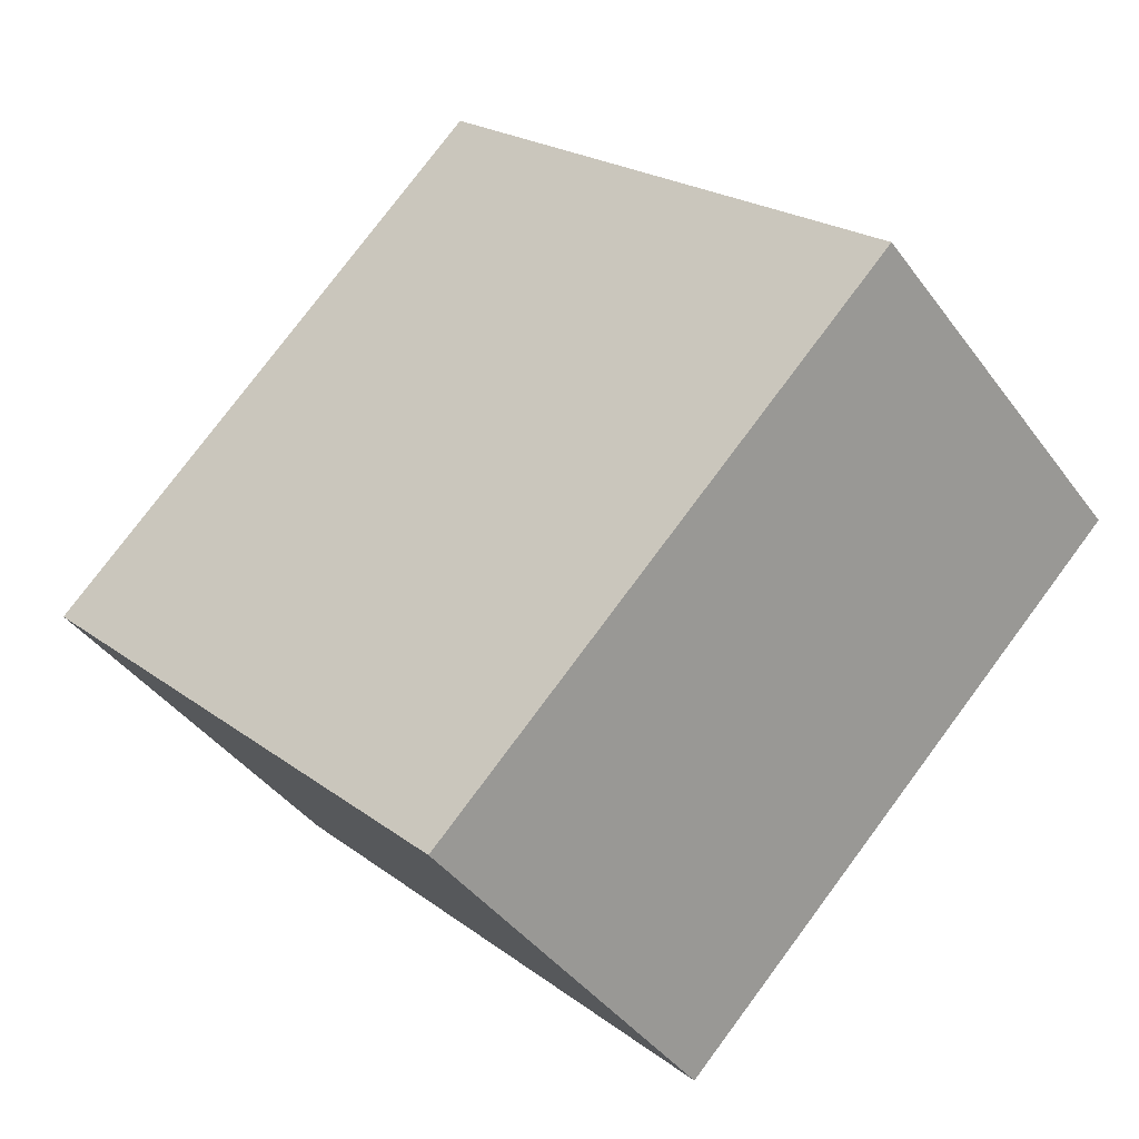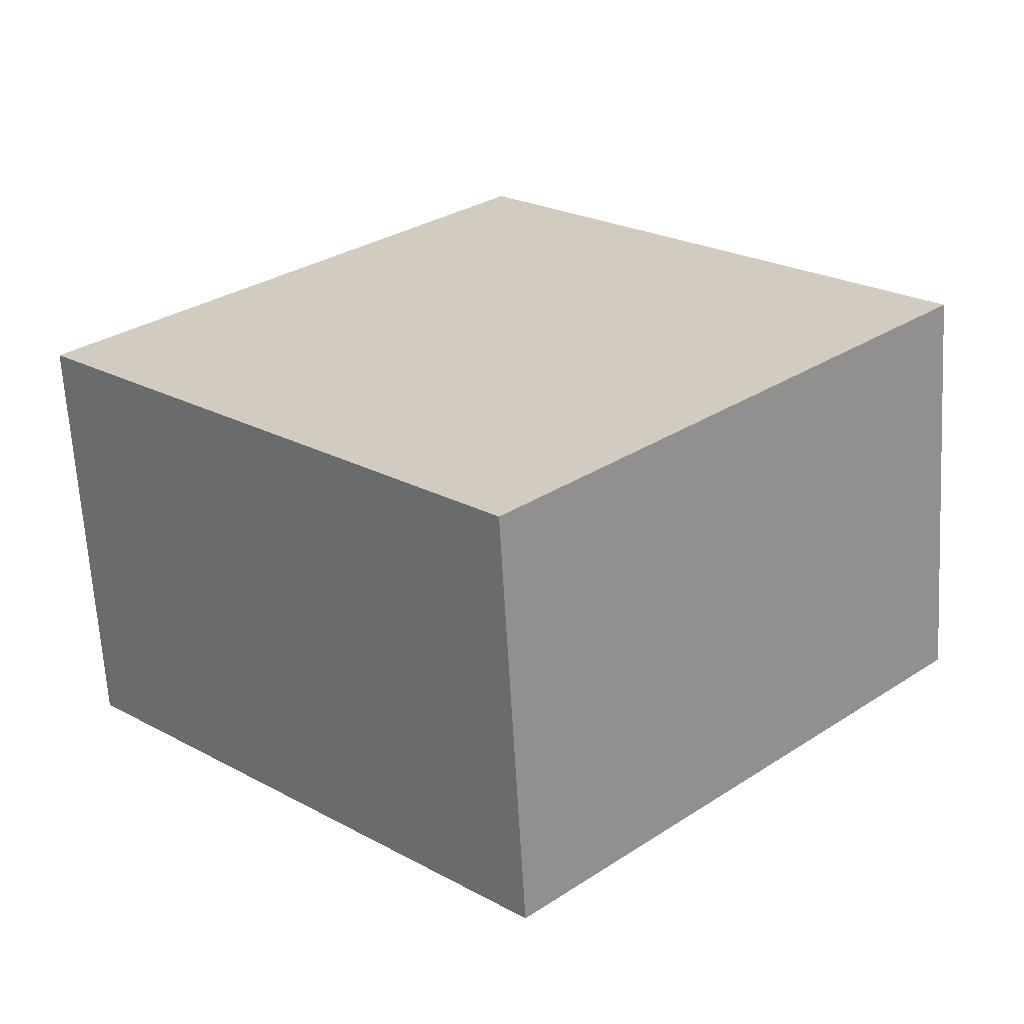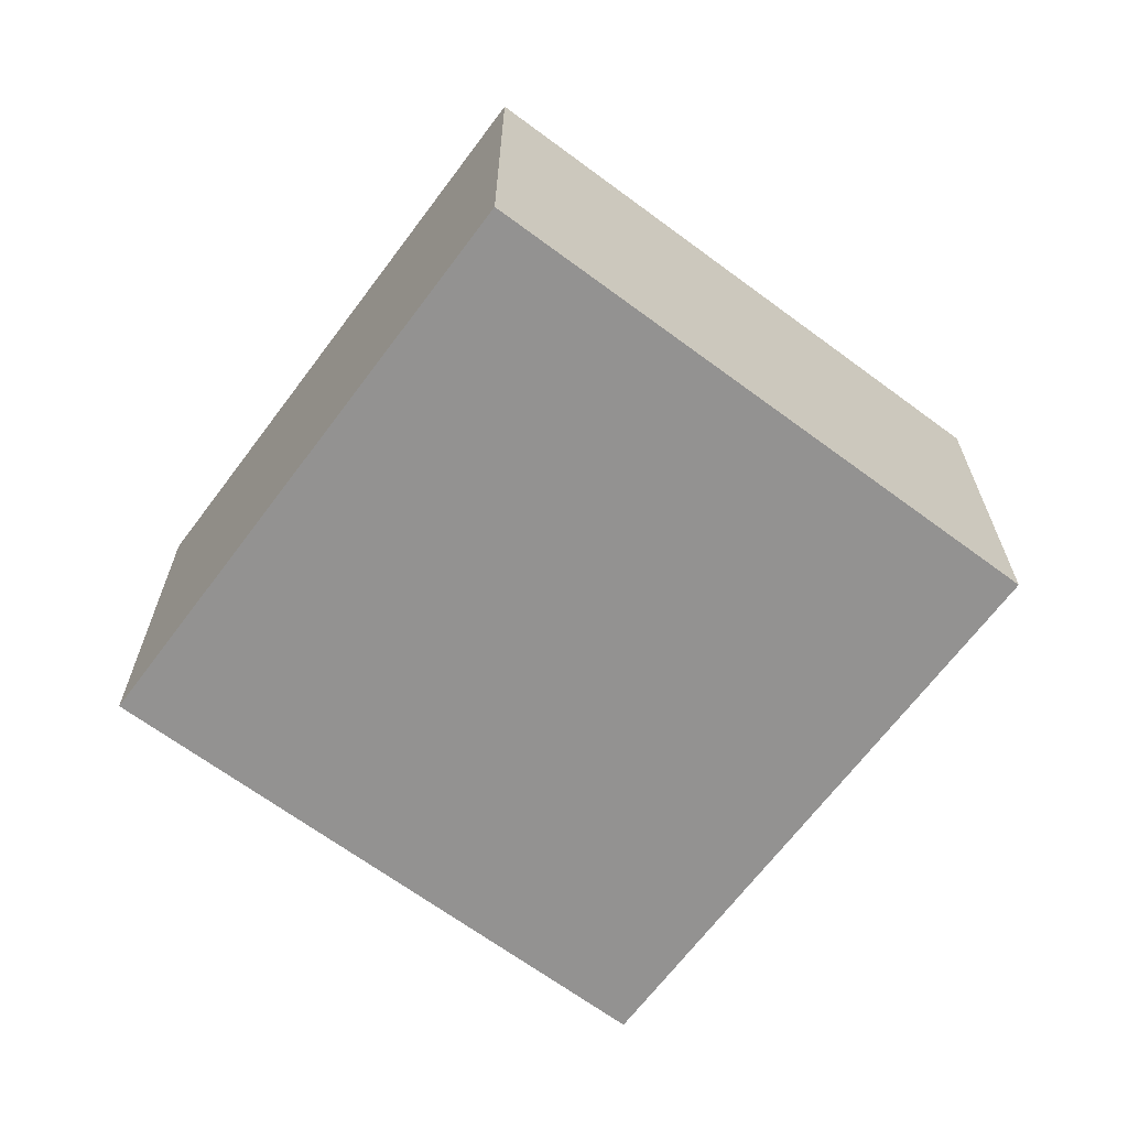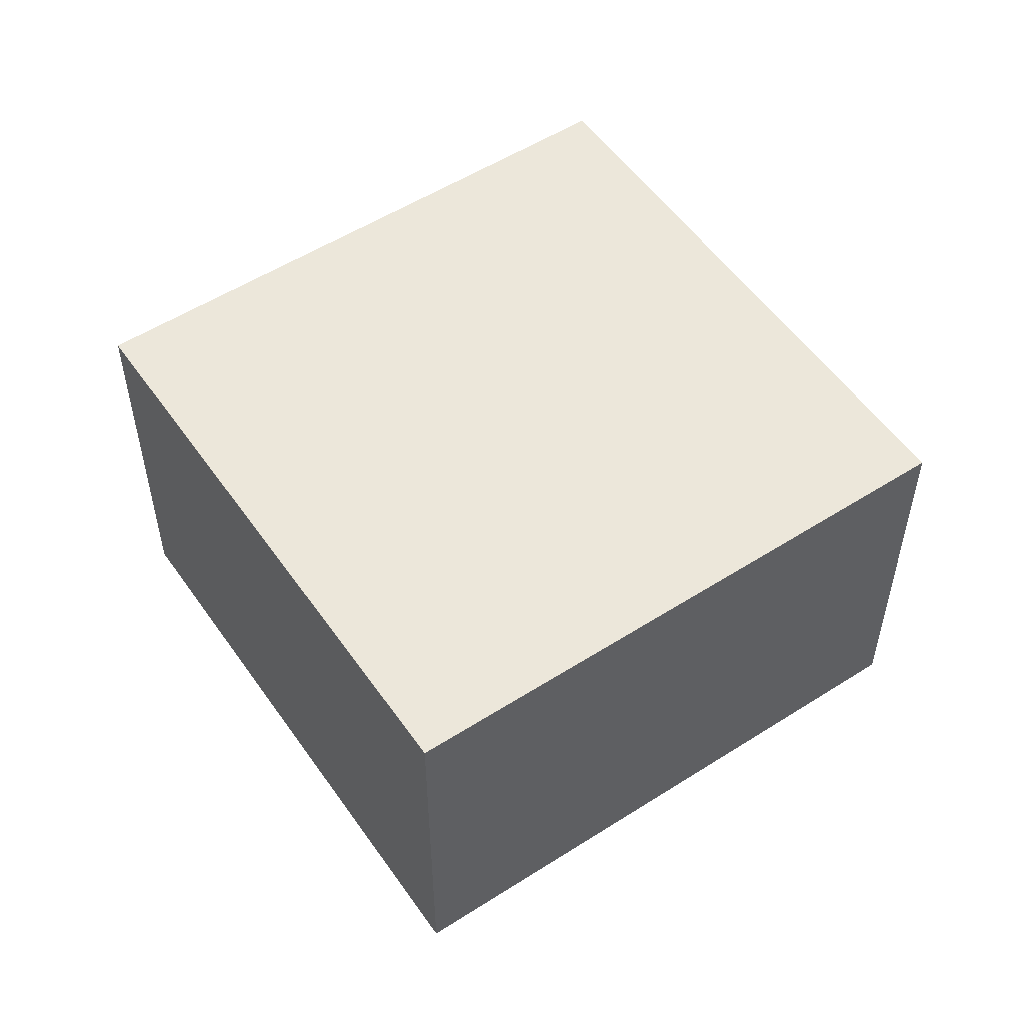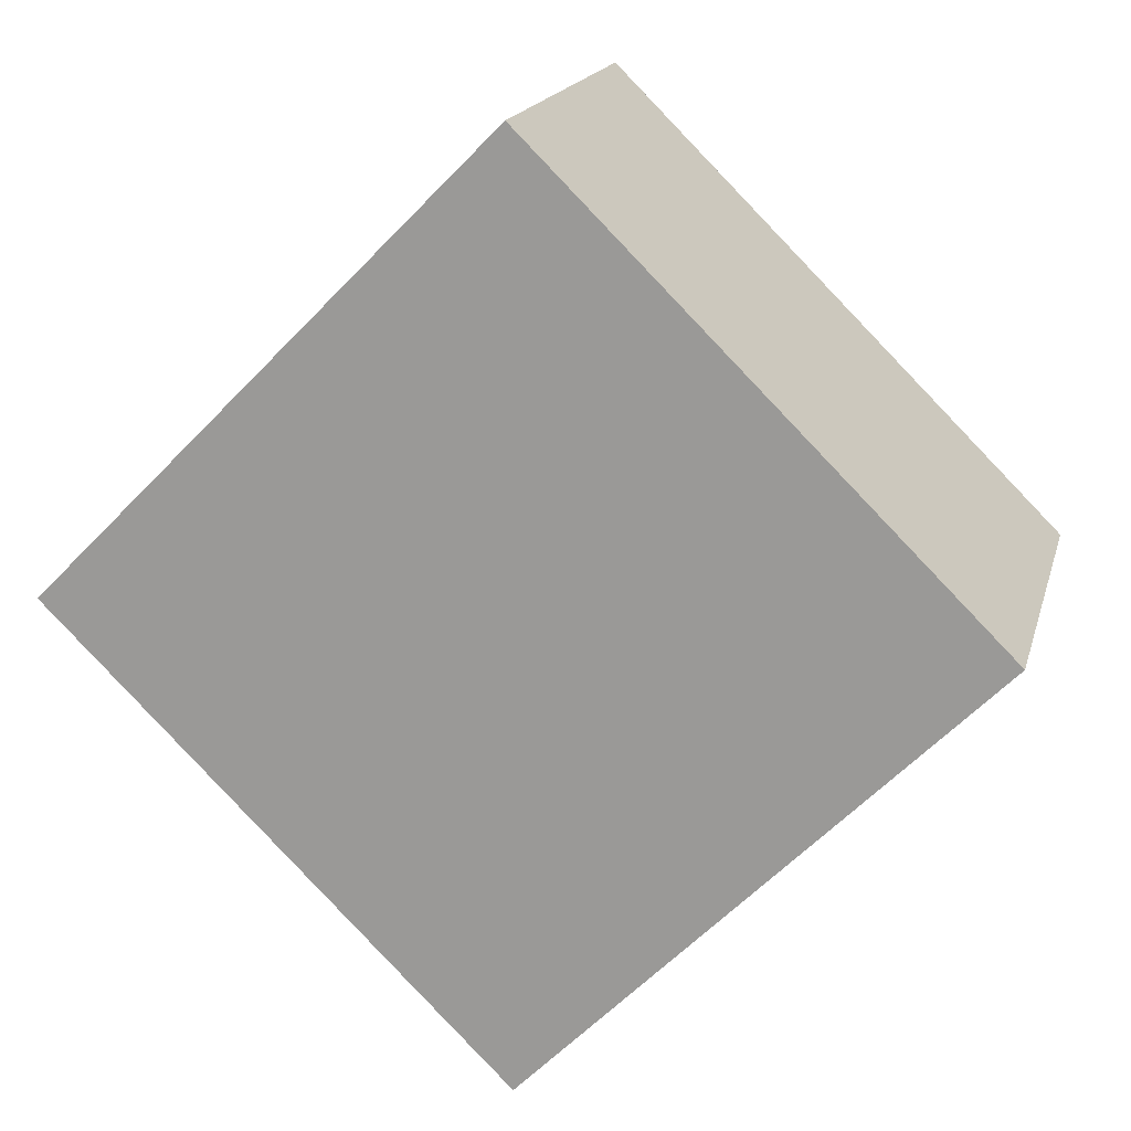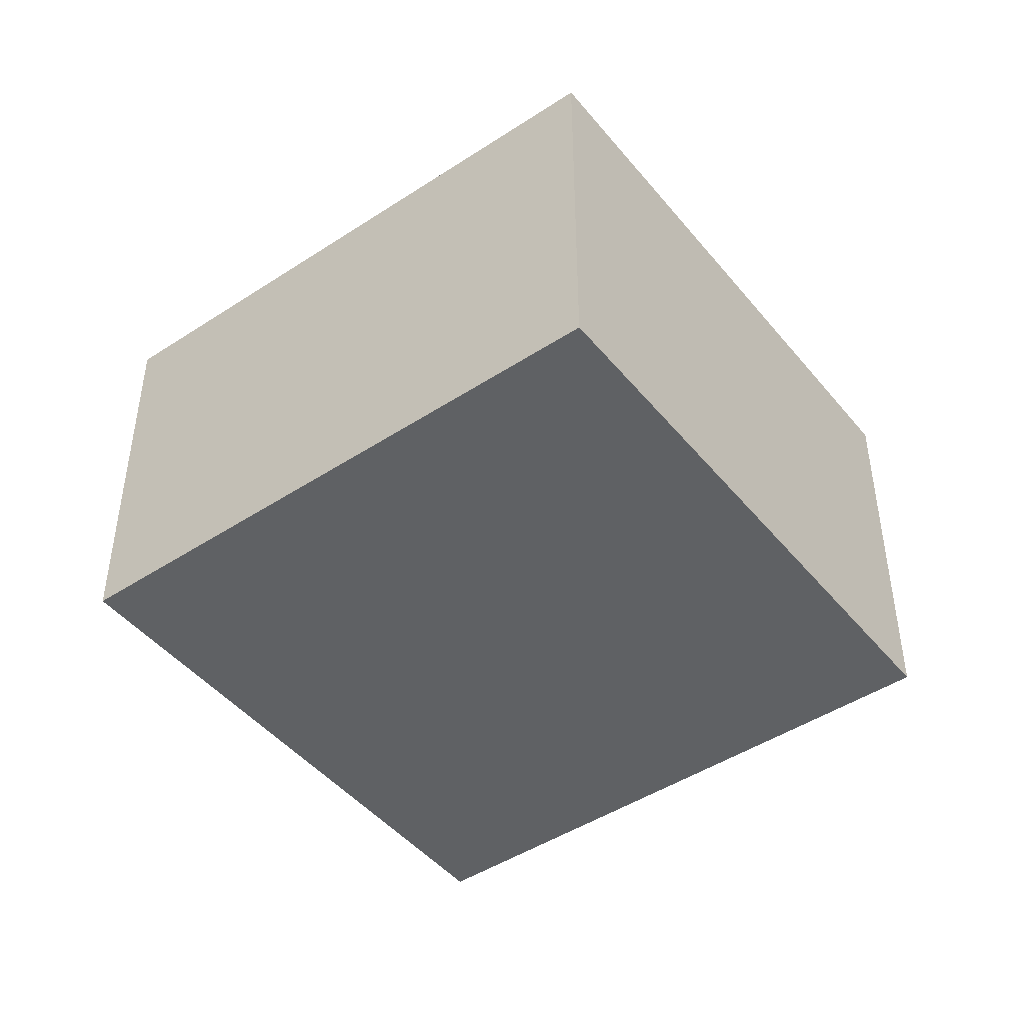
<metadata>
{"format":"obj","ext":"obj","renderer":"f3d","projection":"perspective","resolution":1024,"background":"white","views":[{"elev":-41.3,"azim":-147.1,"up":"+Z"},{"elev":-65.2,"azim":3.3,"up":"+Z"},{"elev":-66.5,"azim":8.0,"up":"+Y"},{"elev":53.9,"azim":-79.5,"up":"+Y"},{"elev":17.4,"azim":14.0,"up":"+Z"},{"elev":-46.0,"azim":171.6,"up":"+Y"}]}
</metadata>
<code>
v  1.731 1.566 -1.714
v  1.725 1.566 1.743
v  3.457 1.566 0.029
v  0 1.566 9.589e-17
v  3.457 -1.776e-18 0.029
v  1.731 1.05e-16 -1.714
v  0 0 0
v  1.725 -1.067e-16 1.743
g defaultobject
f 1 2 3
f 2 1 4
f 5 1 3
f 1 5 6
f 6 4 1
f 4 6 7
f 7 2 4
f 2 7 8
f 8 3 2
f 3 8 5
f 8 6 5
f 6 8 7

</code>
